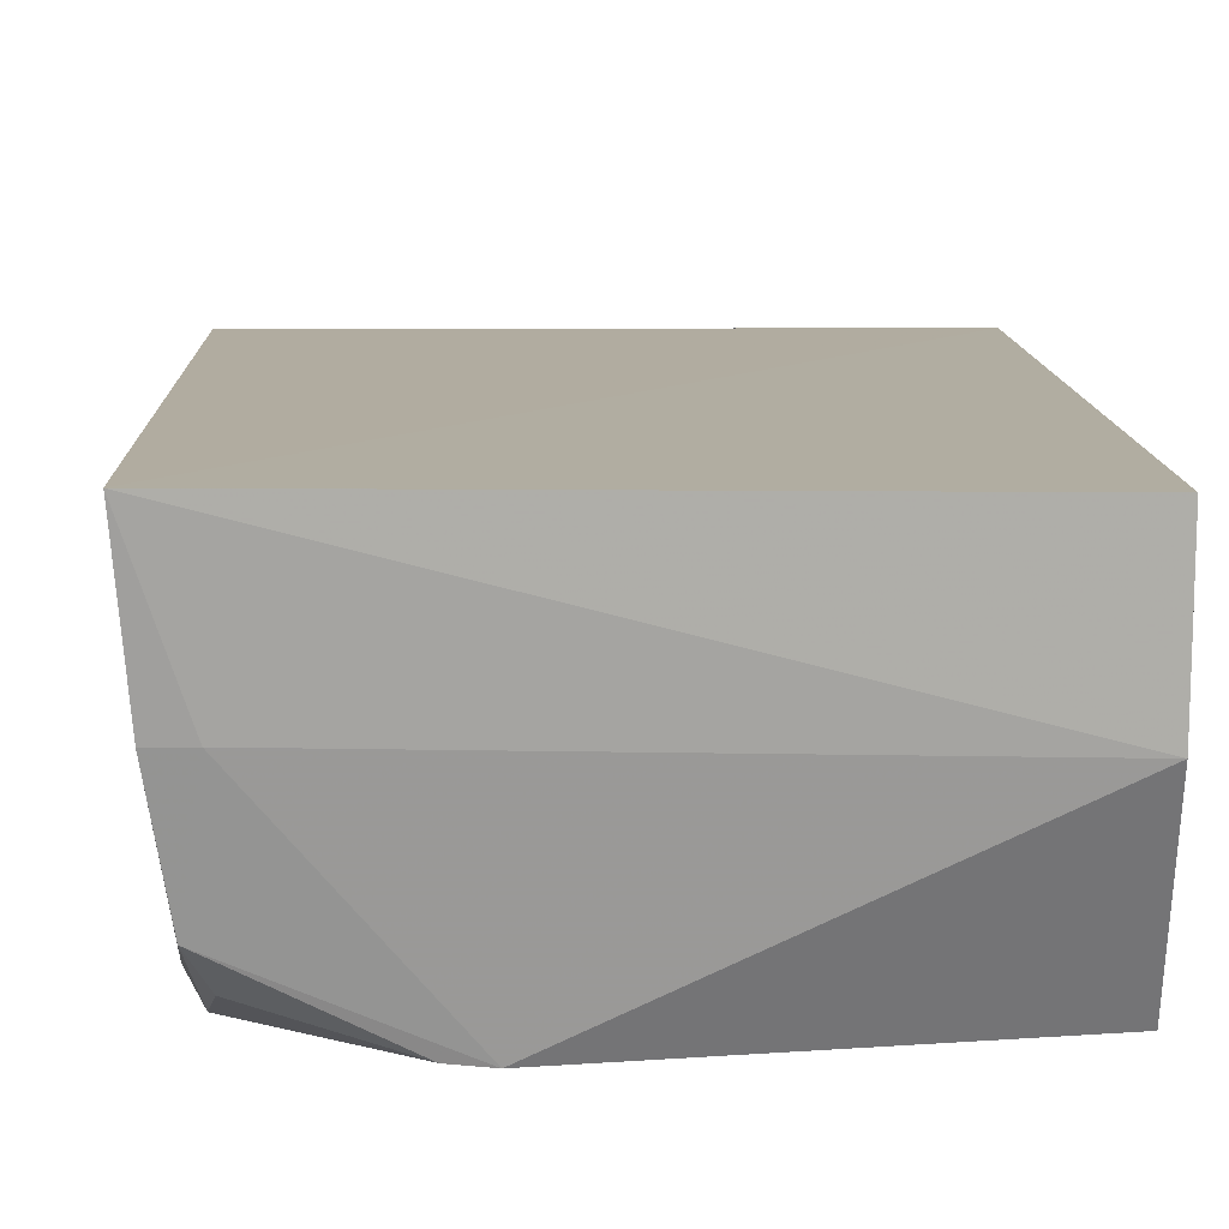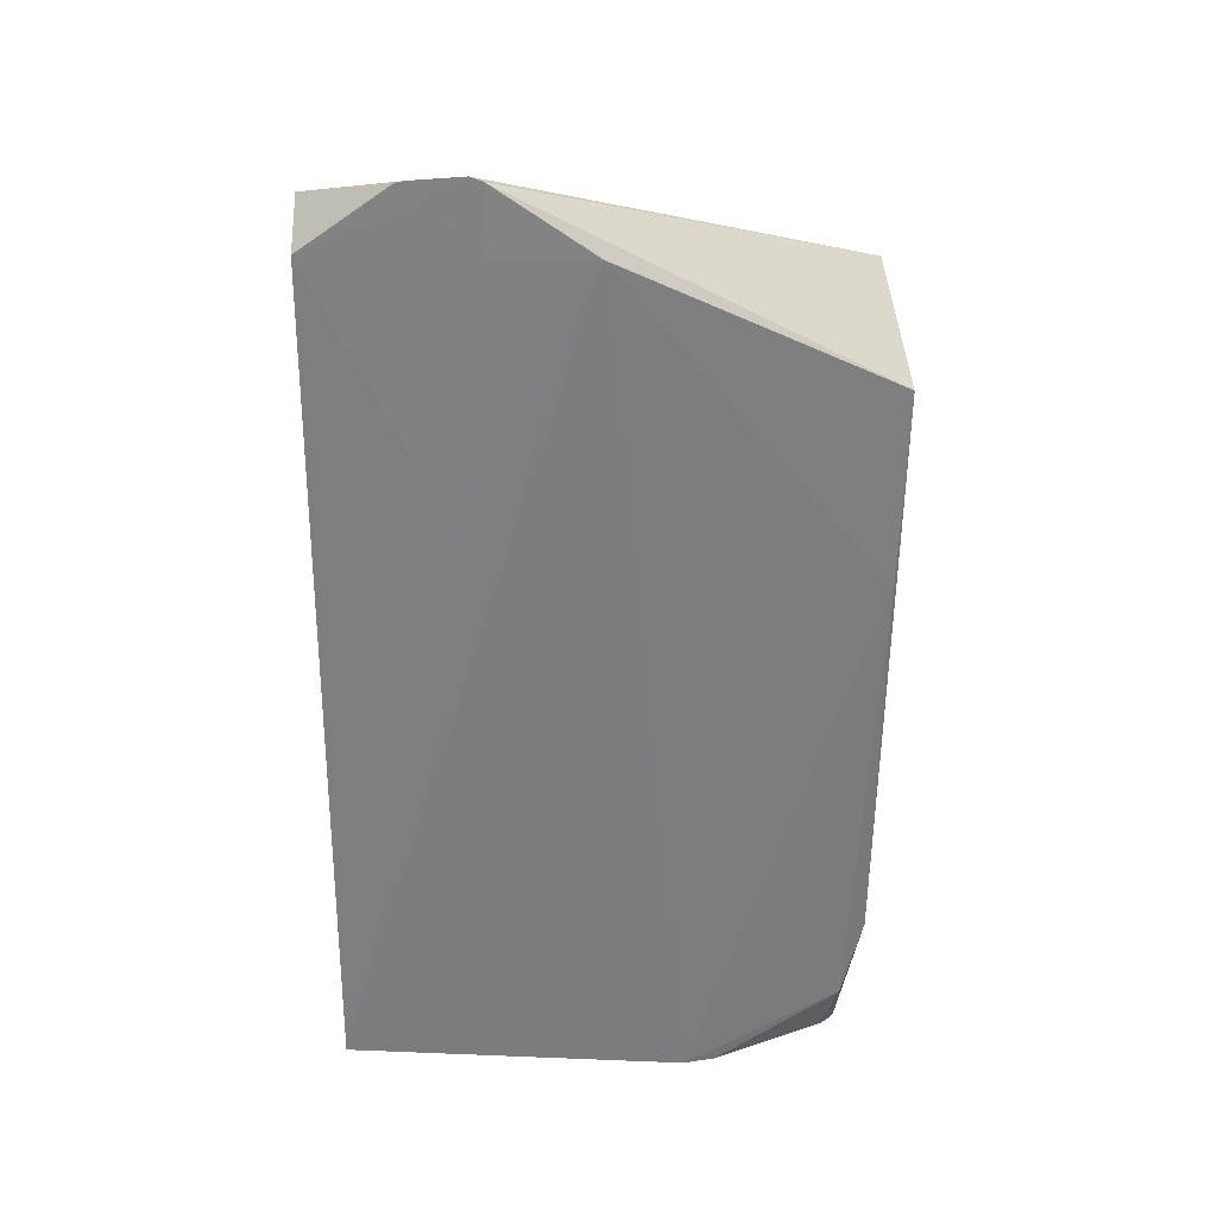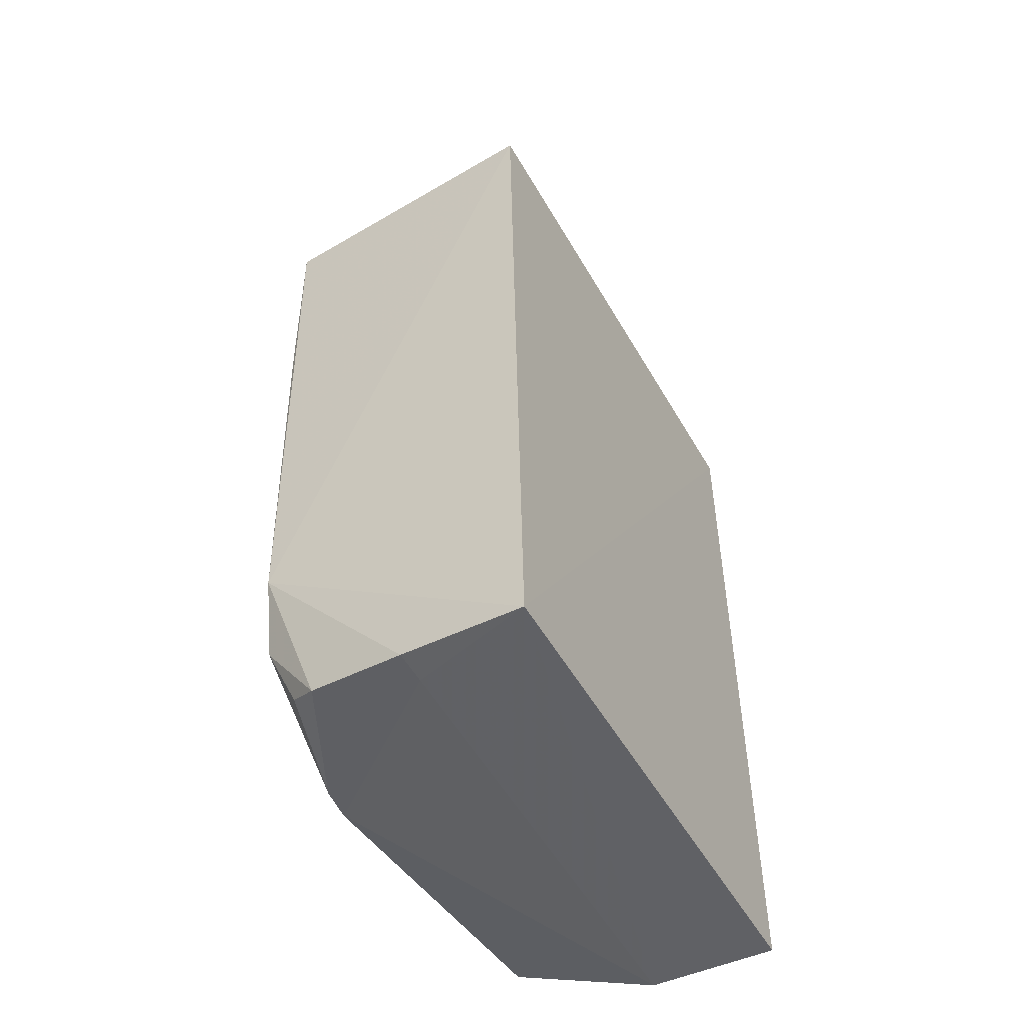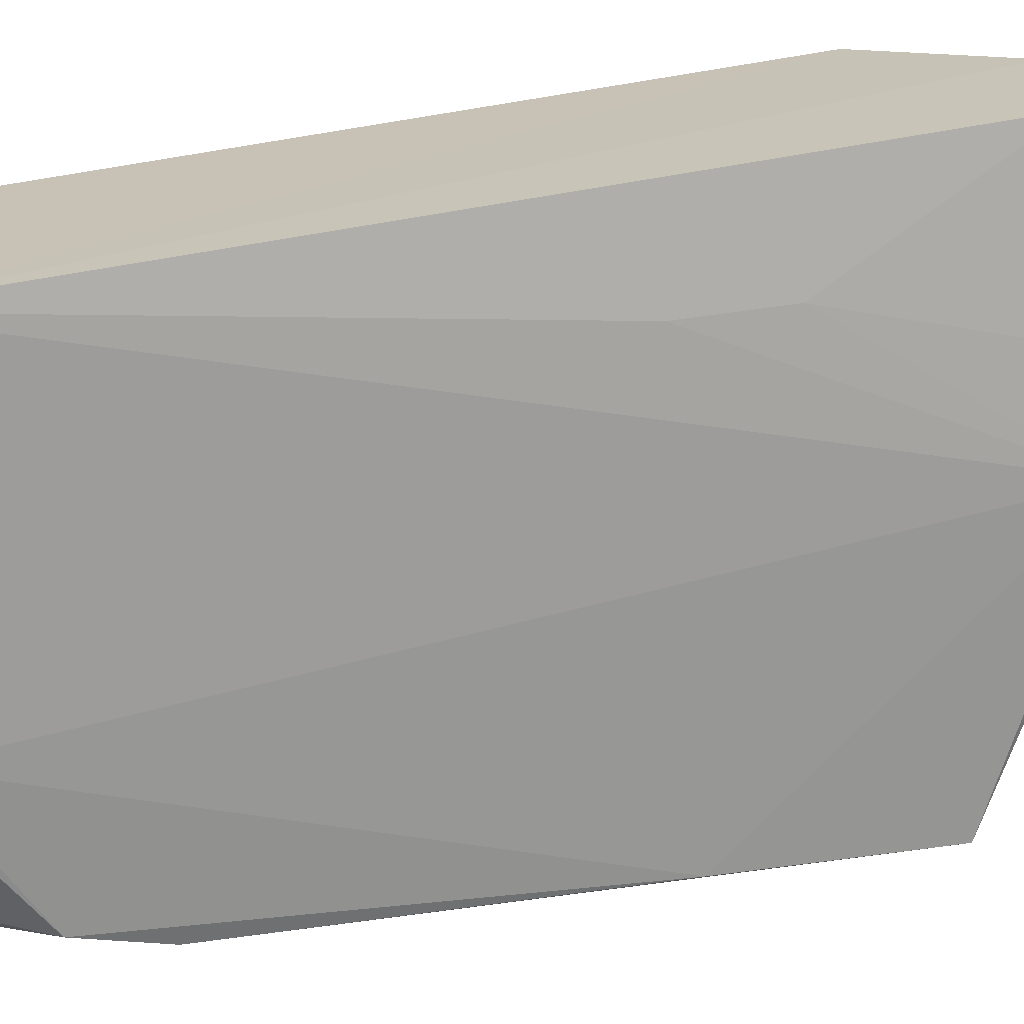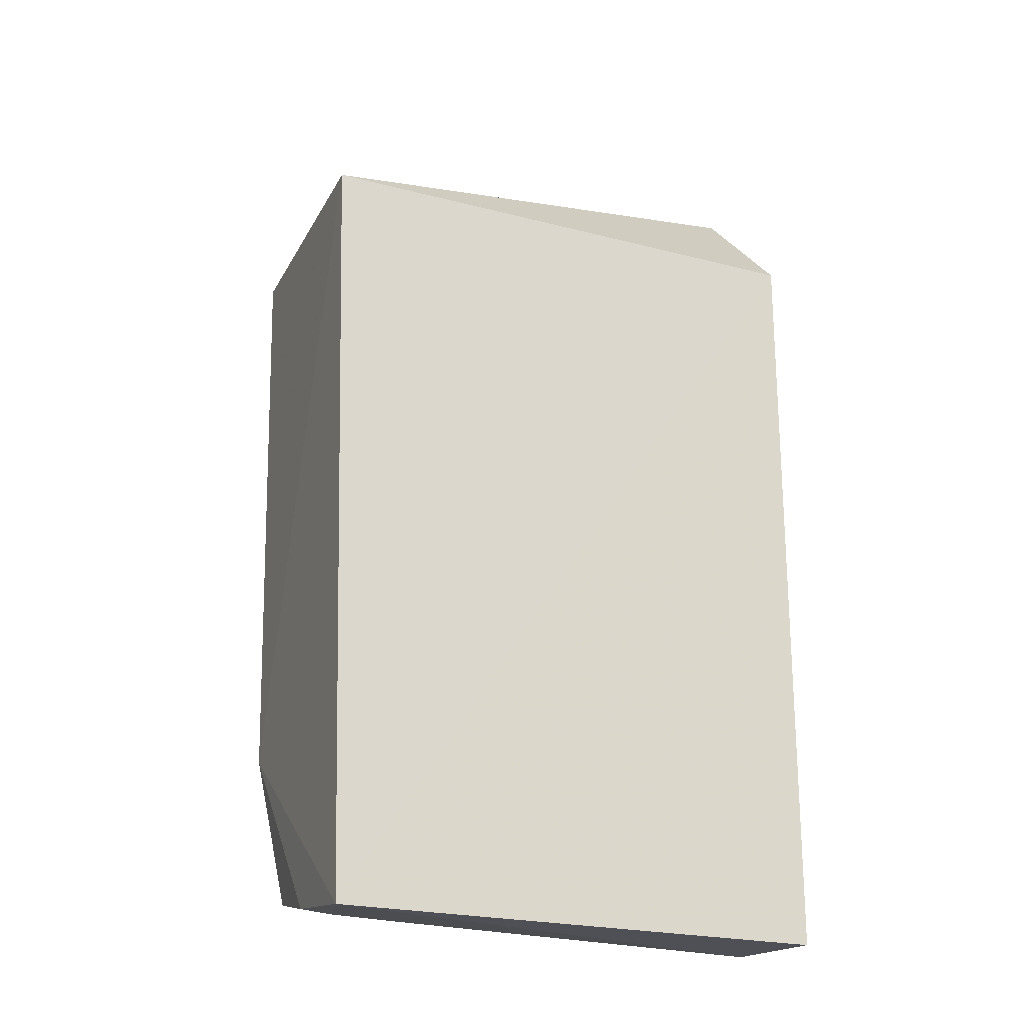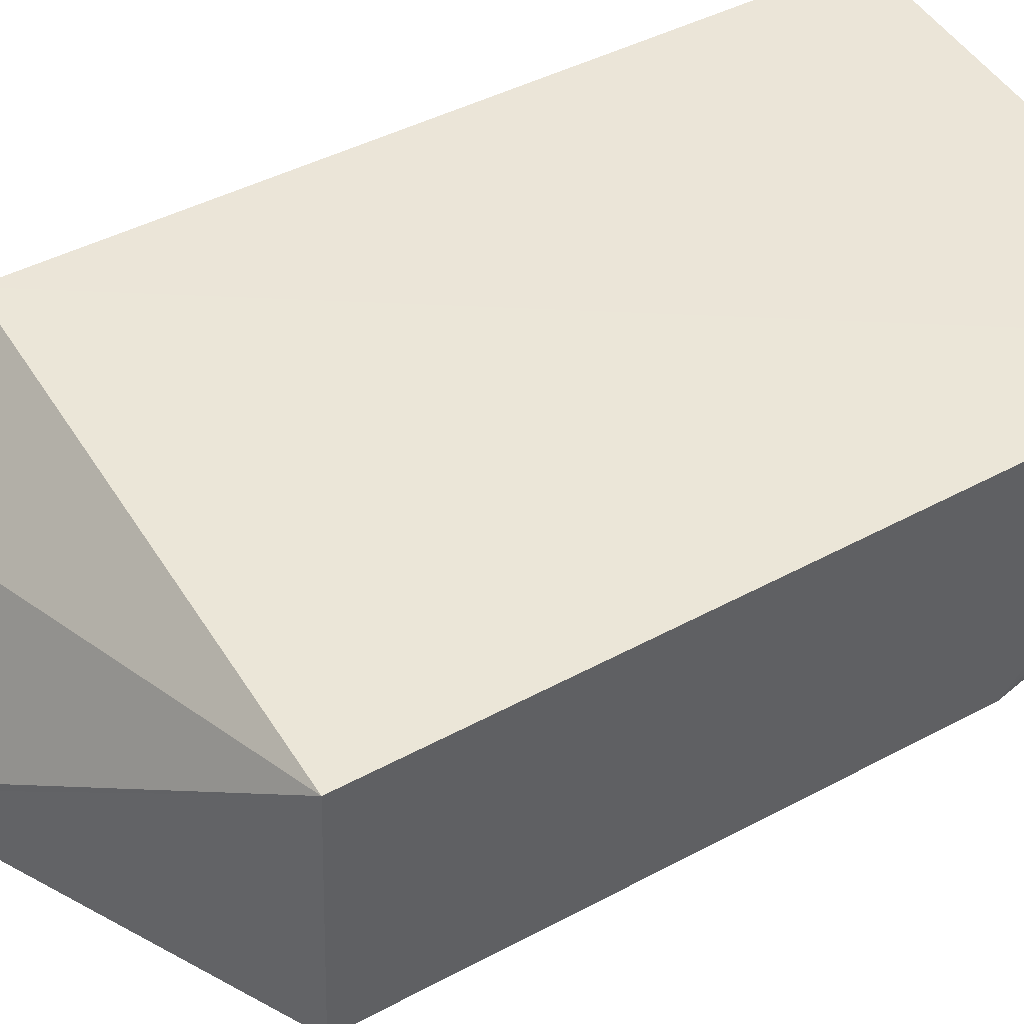
<metadata>
{"format":"obj","ext":"obj","renderer":"f3d","projection":"perspective","resolution":1024,"background":"white","views":[{"elev":10.4,"azim":-1.1,"up":"+Z"},{"elev":31.3,"azim":176.2,"up":"+Y"},{"elev":-50.7,"azim":-61.1,"up":"+Y"},{"elev":-68.9,"azim":99.4,"up":"+Z"},{"elev":-21.1,"azim":-25.0,"up":"+Y"},{"elev":46.5,"azim":-120.2,"up":"+Z"}]}
</metadata>
<code>
v -0.2352 -0.265 -0.1172
v -0.2349 -0.2298 -0.2535
v -0.2348 0.1643 -0.1788
v -0.3052 0.1966 -0.2511
v -0.4807 -0.2631 -0.1157
v -0.2362 0.1638 -0.2438
v -0.2348 0.1037 -0.1182
v -0.3926 -0.2439 -0.2576
v -0.282 0.07248 -0.253
v -0.2771 0.1934 -0.2477
v -0.489 0.1038 -0.118
v -0.2354 -0.2626 -0.179
v -0.3127 0.1635 -0.2536
v -0.2811 0.1943 -0.2482
v -0.4756 -0.1686 -0.2526
v -0.4604 -0.2571 -0.1765
v -0.3557 0.1644 -0.2582
v -0.4683 -0.2457 -0.2264
v -0.2806 0.02851 -0.2539
v -0.4769 0.01307 -0.2563
v -0.3109 0.1945 -0.252
v -0.4654 -0.2068 -0.2543
v -0.4758 -0.2556 -0.177
v -0.4797 0.1039 -0.255
v -0.4605 -0.2371 -0.2413
v -0.4075 -0.2428 -0.2565
f 6 3 2
f 7 1 2
f 7 2 3
f 7 5 1
f 10 3 6
f 11 7 3
f 11 3 4
f 11 5 7
f 12 8 2
f 12 2 1
f 12 1 5
f 13 4 6
f 13 6 9
f 14 4 3
f 14 3 10
f 14 10 6
f 14 6 4
f 15 5 11
f 16 12 5
f 16 8 12
f 17 13 9
f 17 2 8
f 18 8 16
f 19 17 9
f 19 2 17
f 19 9 6
f 19 6 2
f 20 17 8
f 21 4 13
f 21 13 17
f 21 11 4
f 22 18 15
f 22 20 8
f 22 15 20
f 23 18 16
f 23 16 5
f 23 5 15
f 23 15 18
f 24 20 15
f 24 15 11
f 24 17 20
f 24 21 17
f 24 11 21
f 25 18 22
f 26 25 22
f 26 22 8
f 26 8 18
f 26 18 25

</code>
